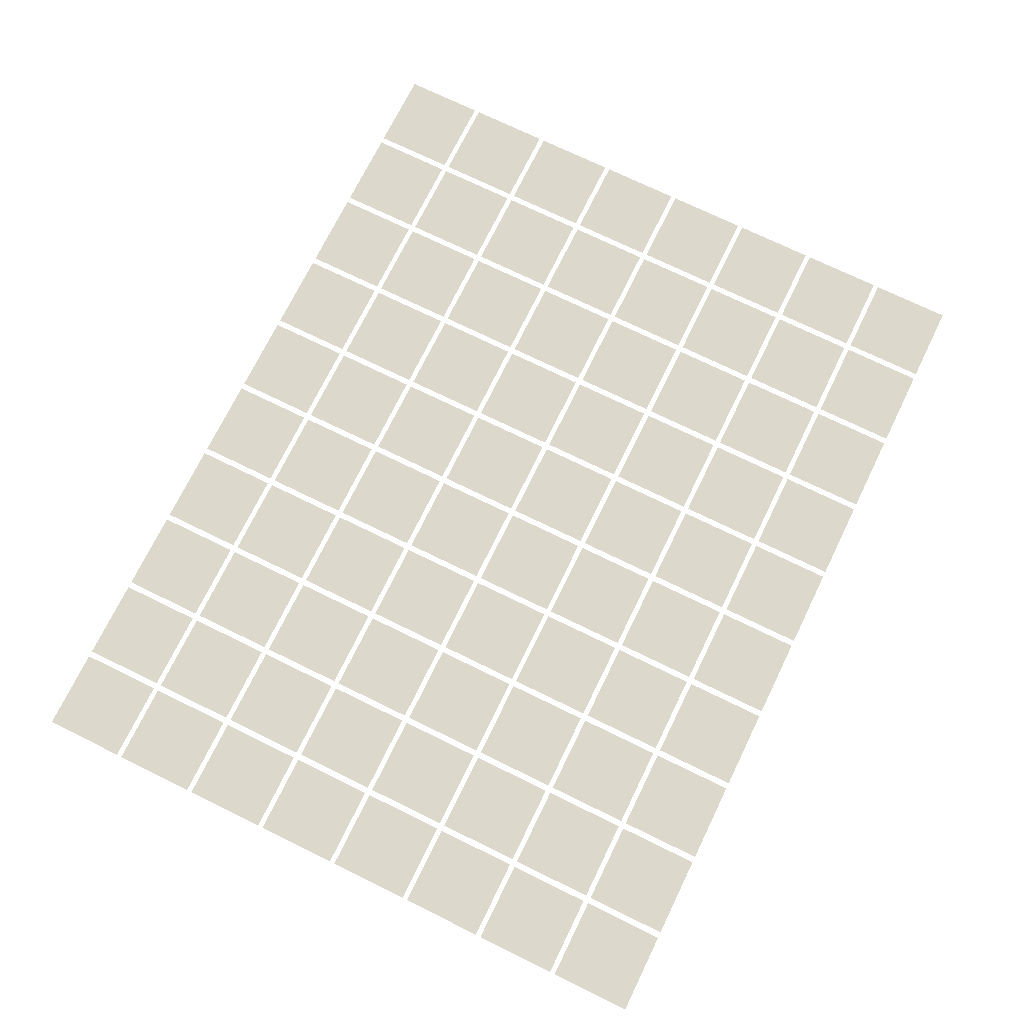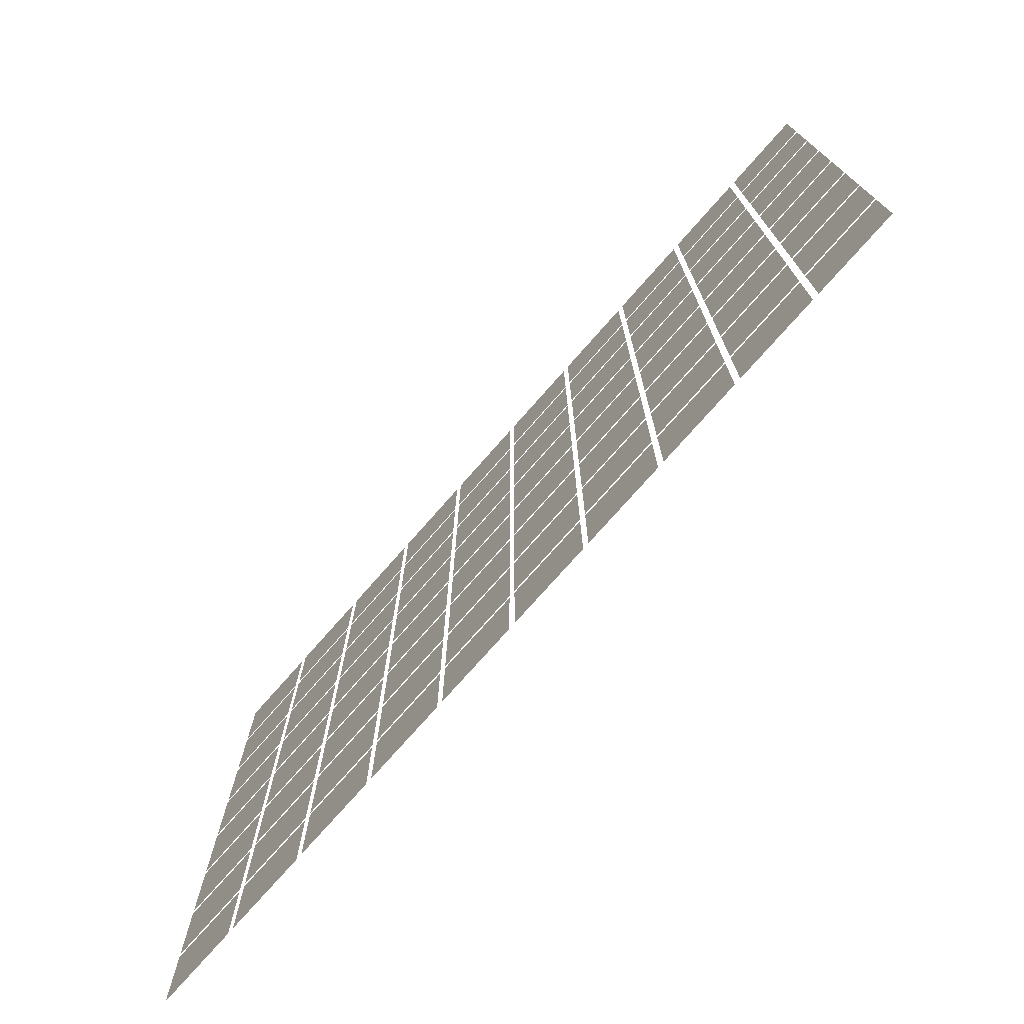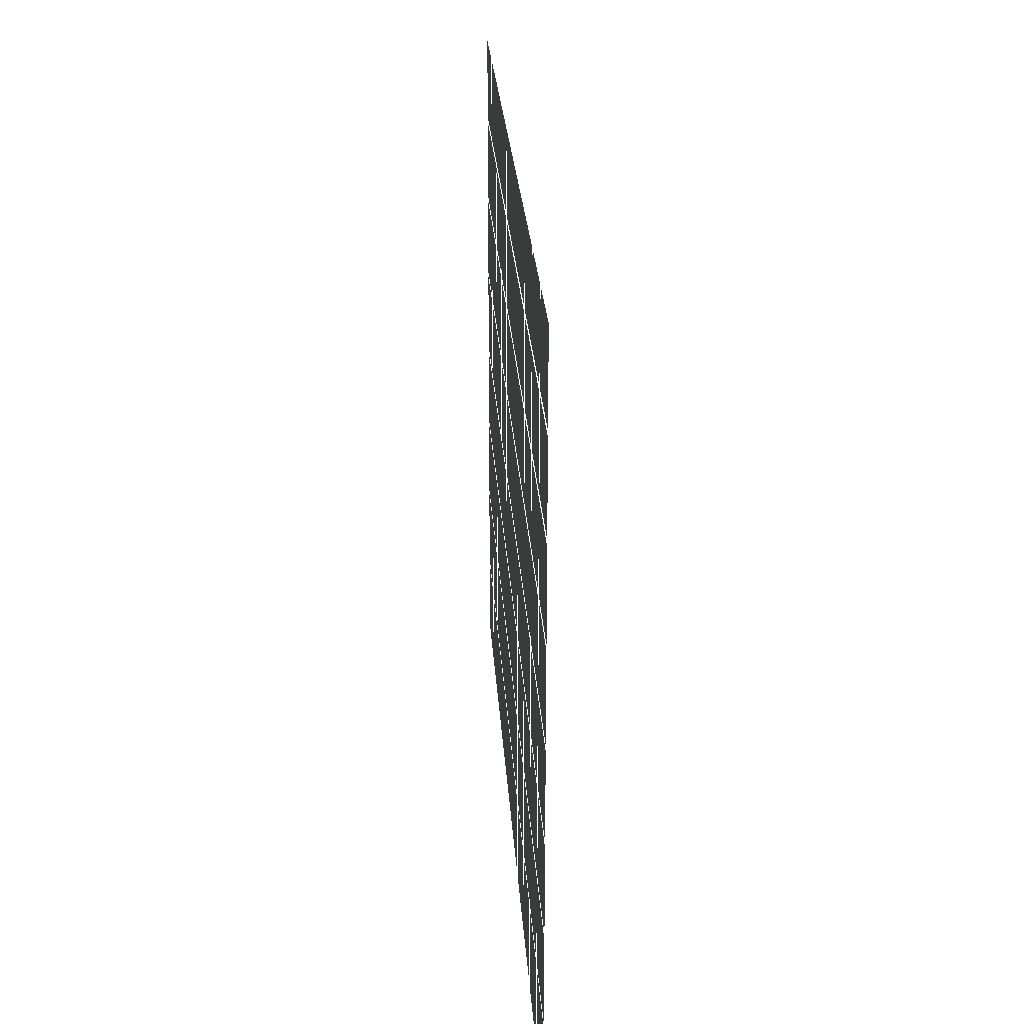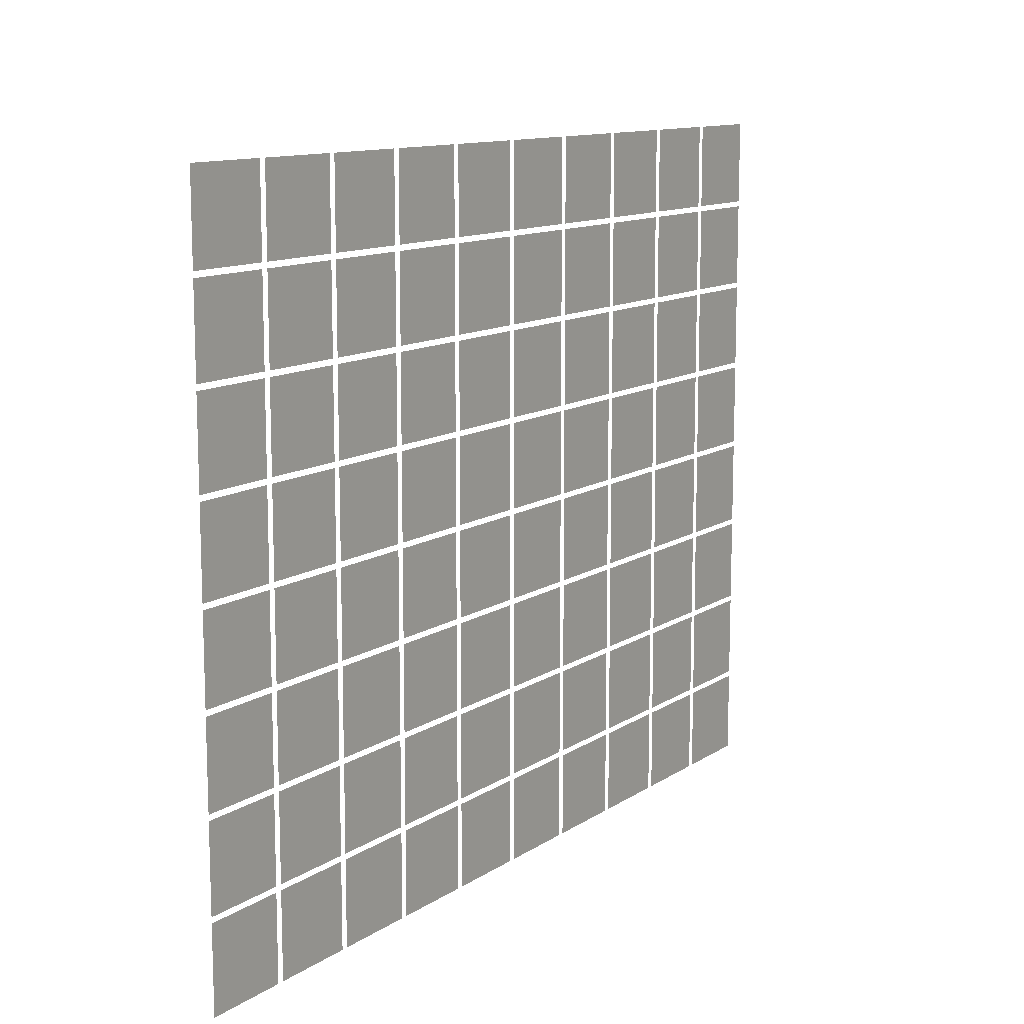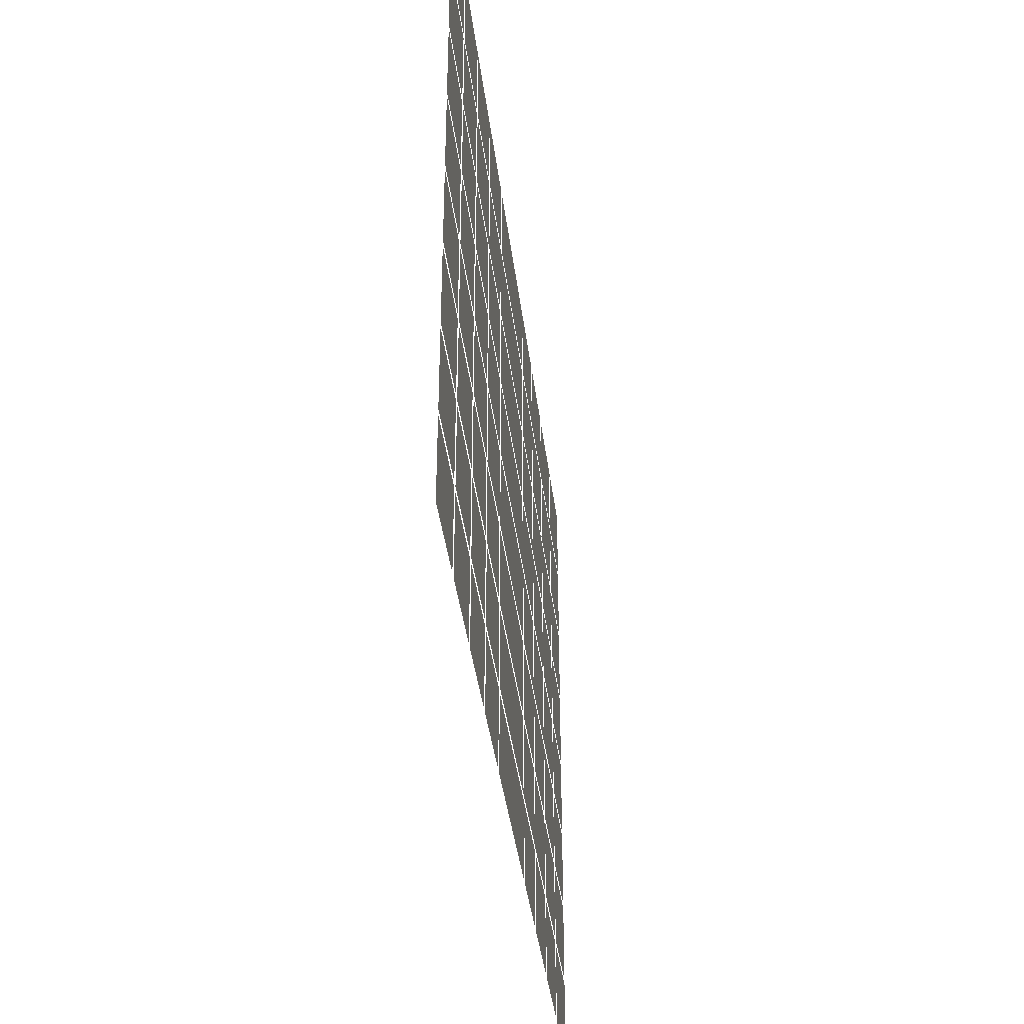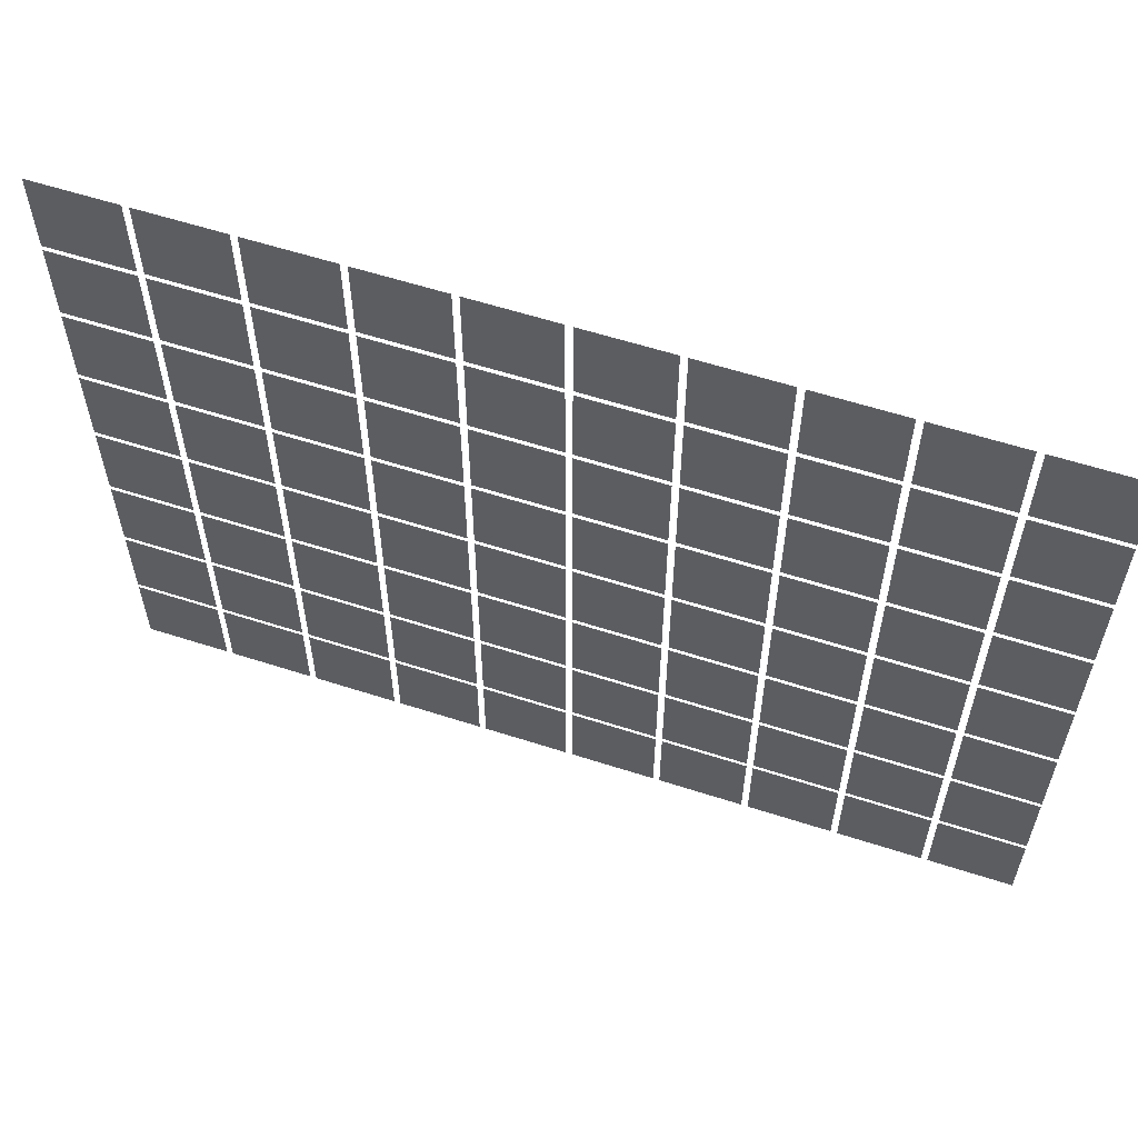
<metadata>
{"format":"obj","ext":"obj","renderer":"f3d","projection":"perspective","resolution":1024,"background":"white","views":[{"elev":72.7,"azim":116.1,"up":"+Y"},{"elev":-74.8,"azim":-131.3,"up":"+Z"},{"elev":24.6,"azim":86.6,"up":"+Z"},{"elev":11.9,"azim":123.8,"up":"+Z"},{"elev":-39.3,"azim":-83.0,"up":"+Z"},{"elev":59.1,"azim":18.4,"up":"+Z"}]}
</metadata>
<code>
g Lights
v -563.3 7.273 -450.2
v -457.9 7.273 -450.2
v -449.8 7.273 -450.2
v -344.4 7.273 -450.2
v -336.4 7.273 -450.2
v -231 7.273 -450.2
v -222.9 7.273 -450.2
v -117.5 7.273 -450.2
v -109.4 7.273 -450.2
v -4.026 7.273 -450.2
v 4.026 7.273 -450.2
v 109.4 7.273 -450.2
v 117.5 7.273 -450.2
v 222.9 7.273 -450.2
v 231 7.273 -450.2
v 336.4 7.273 -450.2
v 344.4 7.273 -450.2
v 449.8 7.273 -450.2
v 457.9 7.273 -450.2
v 563.3 7.273 -450.2
v -563.3 7.273 -344.8
v -457.9 7.273 -344.8
v -449.8 7.273 -344.8
v -344.4 7.273 -344.8
v -336.4 7.273 -344.8
v -231 7.273 -344.8
v -222.9 7.273 -344.8
v -117.5 7.273 -344.8
v -109.4 7.273 -344.8
v -4.026 7.273 -344.8
v 4.026 7.273 -344.8
v 109.4 7.273 -344.8
v 117.5 7.273 -344.8
v 222.9 7.273 -344.8
v 231 7.273 -344.8
v 336.4 7.273 -344.8
v 344.4 7.273 -344.8
v 449.8 7.273 -344.8
v 457.9 7.273 -344.8
v 563.3 7.273 -344.8
v -563.3 7.273 -232.5
v -457.9 7.273 -232.5
v -449.8 7.273 -232.5
v -344.4 7.273 -232.5
v -336.4 7.273 -232.5
v -231 7.273 -232.5
v -222.9 7.273 -232.5
v -117.5 7.273 -232.5
v -109.4 7.273 -232.5
v -4.026 7.273 -232.5
v 4.026 7.273 -232.5
v 109.4 7.273 -232.5
v 117.5 7.273 -232.5
v 222.9 7.273 -232.5
v 231 7.273 -232.5
v 336.4 7.273 -232.5
v 344.4 7.273 -232.5
v 449.8 7.273 -232.5
v 457.9 7.273 -232.5
v 563.3 7.273 -232.5
v -563.3 7.273 -225.6
v -457.9 7.273 -225.6
v -449.8 7.273 -225.6
v -344.4 7.273 -225.6
v -336.4 7.273 -225.6
v -231 7.273 -225.6
v -222.9 7.273 -225.6
v -117.5 7.273 -225.6
v -109.4 7.273 -225.6
v -4.026 7.273 -225.6
v 4.026 7.273 -225.6
v 109.4 7.273 -225.6
v 117.5 7.273 -225.6
v 222.9 7.273 -225.6
v 231 7.273 -225.6
v 336.4 7.273 -225.6
v 344.4 7.273 -225.6
v 449.8 7.273 -225.6
v 457.9 7.273 -225.6
v 563.3 7.273 -225.6
v -563.3 7.273 -120.2
v -457.9 7.273 -120.2
v -449.8 7.273 -120.2
v -344.4 7.273 -120.2
v -336.4 7.273 -120.2
v -231 7.273 -120.2
v -222.9 7.273 -120.2
v -117.5 7.273 -120.2
v -109.4 7.273 -120.2
v -4.026 7.273 -120.2
v 4.026 7.273 -120.2
v 109.4 7.273 -120.2
v 117.5 7.273 -120.2
v 222.9 7.273 -120.2
v 231 7.273 -120.2
v 336.4 7.273 -120.2
v 344.4 7.273 -120.2
v 449.8 7.273 -120.2
v 457.9 7.273 -120.2
v 563.3 7.273 -120.2
v -563.3 7.273 -113.3
v -457.9 7.273 -113.3
v -449.8 7.273 -113.3
v -344.4 7.273 -113.3
v -336.4 7.273 -113.3
v -231 7.273 -113.3
v -222.9 7.273 -113.3
v -117.5 7.273 -113.3
v -109.4 7.273 -113.3
v -4.026 7.273 -113.3
v 4.026 7.273 -113.3
v 109.4 7.273 -113.3
v 117.5 7.273 -113.3
v 222.9 7.273 -113.3
v 231 7.273 -113.3
v 336.4 7.273 -113.3
v 344.4 7.273 -113.3
v 449.8 7.273 -113.3
v 457.9 7.273 -113.3
v 563.3 7.273 -113.3
v -563.3 7.273 -7.933
v -457.9 7.273 -7.933
v -449.8 7.273 -7.933
v -344.4 7.273 -7.933
v -336.4 7.273 -7.933
v -231 7.273 -7.933
v -222.9 7.273 -7.933
v -117.5 7.273 -7.933
v -109.4 7.273 -7.933
v -4.026 7.273 -7.933
v 4.026 7.273 -7.933
v 109.4 7.273 -7.933
v 117.5 7.273 -7.933
v 222.9 7.273 -7.933
v 231 7.273 -7.933
v 336.4 7.273 -7.933
v 344.4 7.273 -7.933
v 449.8 7.273 -7.933
v 457.9 7.273 -7.933
v 563.3 7.273 -7.933
v -563.3 7.273 -1.055
v -457.9 7.273 -1.055
v -449.8 7.273 -1.055
v -344.4 7.273 -1.055
v -336.4 7.273 -1.055
v -231 7.273 -1.055
v -222.9 7.273 -1.055
v -117.5 7.273 -1.055
v -109.4 7.273 -1.055
v -4.026 7.273 -1.055
v 4.026 7.273 -1.055
v 109.4 7.273 -1.055
v 117.5 7.273 -1.055
v 222.9 7.273 -1.055
v 231 7.273 -1.055
v 336.4 7.273 -1.055
v 344.4 7.273 -1.055
v 449.8 7.273 -1.055
v 457.9 7.273 -1.055
v 563.3 7.273 -1.055
v -563.3 7.273 104.4
v -457.9 7.273 104.4
v -449.8 7.273 104.4
v -344.4 7.273 104.4
v -336.4 7.273 104.4
v -231 7.273 104.4
v -222.9 7.273 104.4
v -117.5 7.273 104.4
v -109.4 7.273 104.4
v -4.026 7.273 104.4
v 4.026 7.273 104.4
v 109.4 7.273 104.4
v 117.5 7.273 104.4
v 222.9 7.273 104.4
v 231 7.273 104.4
v 336.4 7.273 104.4
v 344.4 7.273 104.4
v 449.8 7.273 104.4
v 457.9 7.273 104.4
v 563.3 7.273 104.4
v -563.3 7.273 111.2
v -457.9 7.273 111.2
v -449.8 7.273 111.2
v -344.4 7.273 111.2
v -336.4 7.273 111.2
v -231 7.273 111.2
v -222.9 7.273 111.2
v -117.5 7.273 111.2
v -109.4 7.273 111.2
v -4.026 7.273 111.2
v 4.026 7.273 111.2
v 109.4 7.273 111.2
v 117.5 7.273 111.2
v 222.9 7.273 111.2
v 231 7.273 111.2
v 336.4 7.273 111.2
v 344.4 7.273 111.2
v 449.8 7.273 111.2
v 457.9 7.273 111.2
v 563.3 7.273 111.2
v -563.3 7.273 216.6
v -457.9 7.273 216.6
v -449.8 7.273 216.6
v -344.4 7.273 216.6
v -336.4 7.273 216.6
v -231 7.273 216.6
v -222.9 7.273 216.6
v -117.5 7.273 216.6
v -109.4 7.273 216.6
v -4.026 7.273 216.6
v 4.026 7.273 216.6
v 109.4 7.273 216.6
v 117.5 7.273 216.6
v 222.9 7.273 216.6
v 231 7.273 216.6
v 336.4 7.273 216.6
v 344.4 7.273 216.6
v 449.8 7.273 216.6
v 457.9 7.273 216.6
v 563.3 7.273 216.6
v -563.3 7.273 223.5
v -457.9 7.273 223.5
v -449.8 7.273 223.5
v -344.4 7.273 223.5
v -336.4 7.273 223.5
v -231 7.273 223.5
v -222.9 7.273 223.5
v -117.5 7.273 223.5
v -109.4 7.273 223.5
v -4.026 7.273 223.5
v 4.026 7.273 223.5
v 109.4 7.273 223.5
v 117.5 7.273 223.5
v 222.9 7.273 223.5
v 231 7.273 223.5
v 336.4 7.273 223.5
v 344.4 7.273 223.5
v 449.8 7.273 223.5
v 457.9 7.273 223.5
v 563.3 7.273 223.5
v -563.3 7.273 328.9
v -457.9 7.273 328.9
v -449.8 7.273 328.9
v -344.4 7.273 328.9
v -336.4 7.273 328.9
v -231 7.273 328.9
v -222.9 7.273 328.9
v -117.5 7.273 328.9
v -109.4 7.273 328.9
v -4.026 7.273 328.9
v 4.026 7.273 328.9
v 109.4 7.273 328.9
v 117.5 7.273 328.9
v 222.9 7.273 328.9
v 231 7.273 328.9
v 336.4 7.273 328.9
v 344.4 7.273 328.9
v 449.8 7.273 328.9
v 457.9 7.273 328.9
v 563.3 7.273 328.9
v -563.3 7.273 335.8
v -457.9 7.273 335.8
v -449.8 7.273 335.8
v -344.4 7.273 335.8
v -336.4 7.273 335.8
v -231 7.273 335.8
v -222.9 7.273 335.8
v -117.5 7.273 335.8
v -109.4 7.273 335.8
v -4.026 7.273 335.8
v 4.026 7.273 335.8
v 109.4 7.273 335.8
v 117.5 7.273 335.8
v 222.9 7.273 335.8
v 231 7.273 335.8
v 336.4 7.273 335.8
v 344.4 7.273 335.8
v 449.8 7.273 335.8
v 457.9 7.273 335.8
v 563.3 7.273 335.8
v -563.3 7.273 441.2
v -457.9 7.273 441.2
v -449.8 7.273 441.2
v -344.4 7.273 441.2
v -336.4 7.273 441.2
v -231 7.273 441.2
v -222.9 7.273 441.2
v -117.5 7.273 441.2
v -109.4 7.273 441.2
v -4.026 7.273 441.2
v 4.026 7.273 441.2
v 109.4 7.273 441.2
v 117.5 7.273 441.2
v 222.9 7.273 441.2
v 231 7.273 441.2
v 336.4 7.273 441.2
v 344.4 7.273 441.2
v 449.8 7.273 441.2
v 457.9 7.273 441.2
v 563.3 7.273 441.2
v -563.3 7.273 -337.9
v -457.9 7.273 -337.9
v -449.8 7.273 -337.9
v -344.4 7.273 -337.9
v -336.4 7.273 -337.9
v -231 7.273 -337.9
v -222.9 7.273 -337.9
v -117.5 7.273 -337.9
v -109.4 7.273 -337.9
v -4.026 7.273 -337.9
v 4.026 7.273 -337.9
v 109.4 7.273 -337.9
v 117.5 7.273 -337.9
v 222.9 7.273 -337.9
v 231 7.273 -337.9
v 336.4 7.273 -337.9
v 344.4 7.273 -337.9
v 449.8 7.273 -337.9
v 457.9 7.273 -337.9
v 563.3 7.273 -337.9
f 1 21 22 2
f 3 23 24 4
f 5 25 26 6
f 309 49 50 310
f 151 171 172 152
f 313 53 54 314
f 36 16 15 35
f 40 20 19 39
f 63 83 84 64
f 56 316 315 55
f 48 308 307 47
f 52 312 311 51
f 58 318 317 57
f 42 302 301 41
f 44 304 303 43
f 46 306 305 45
f 61 81 82 62
f 65 85 86 66
f 109 129 130 110
f 73 93 94 74
f 96 76 75 95
f 92 72 71 91
f 98 78 77 97
f 88 68 67 87
f 141 161 162 142
f 100 80 79 99
f 90 70 69 89
f 117 137 138 118
f 119 139 140 120
f 113 133 134 114
f 136 116 115 135
f 132 112 111 131
f 128 108 107 127
f 124 104 103 123
f 122 102 101 121
f 126 106 105 125
f 157 177 178 158
f 155 175 176 156
f 223 243 244 224
f 145 165 166 146
f 153 173 174 154
f 7 27 28 8
f 168 148 147 167
f 221 241 242 222
f 164 144 143 163
f 185 205 206 186
f 170 150 149 169
f 9 29 30 10
f 180 160 159 179
f 191 211 212 192
f 197 217 218 198
f 193 213 214 194
f 208 188 187 207
f 11 31 32 12
f 204 184 183 203
f 210 190 189 209
f 202 182 181 201
f 220 200 199 219
f 216 196 195 215
f 13 33 34 14
f 237 257 258 238
f 233 253 254 234
f 248 228 227 247
f 260 240 239 259
f 246 226 225 245
f 250 230 229 249
f 256 236 235 255
f 252 232 231 251
f 267 287 288 268
f 279 299 300 280
f 269 289 290 270
f 17 37 38 18
f 275 295 296 276
f 277 297 298 278
f 273 293 294 274
f 292 272 271 291
f 282 262 261 281
f 319 59 60 320
f 286 266 265 285
f 284 264 263 283

</code>
